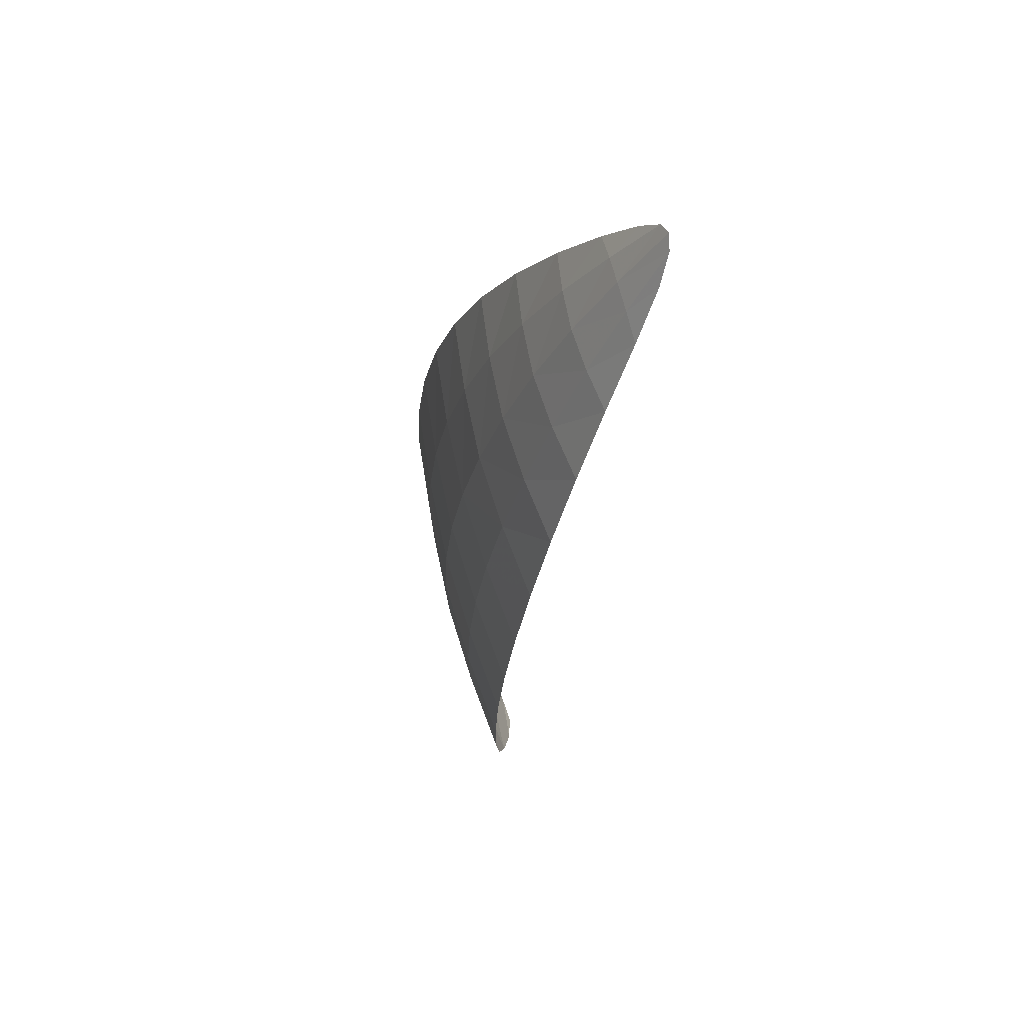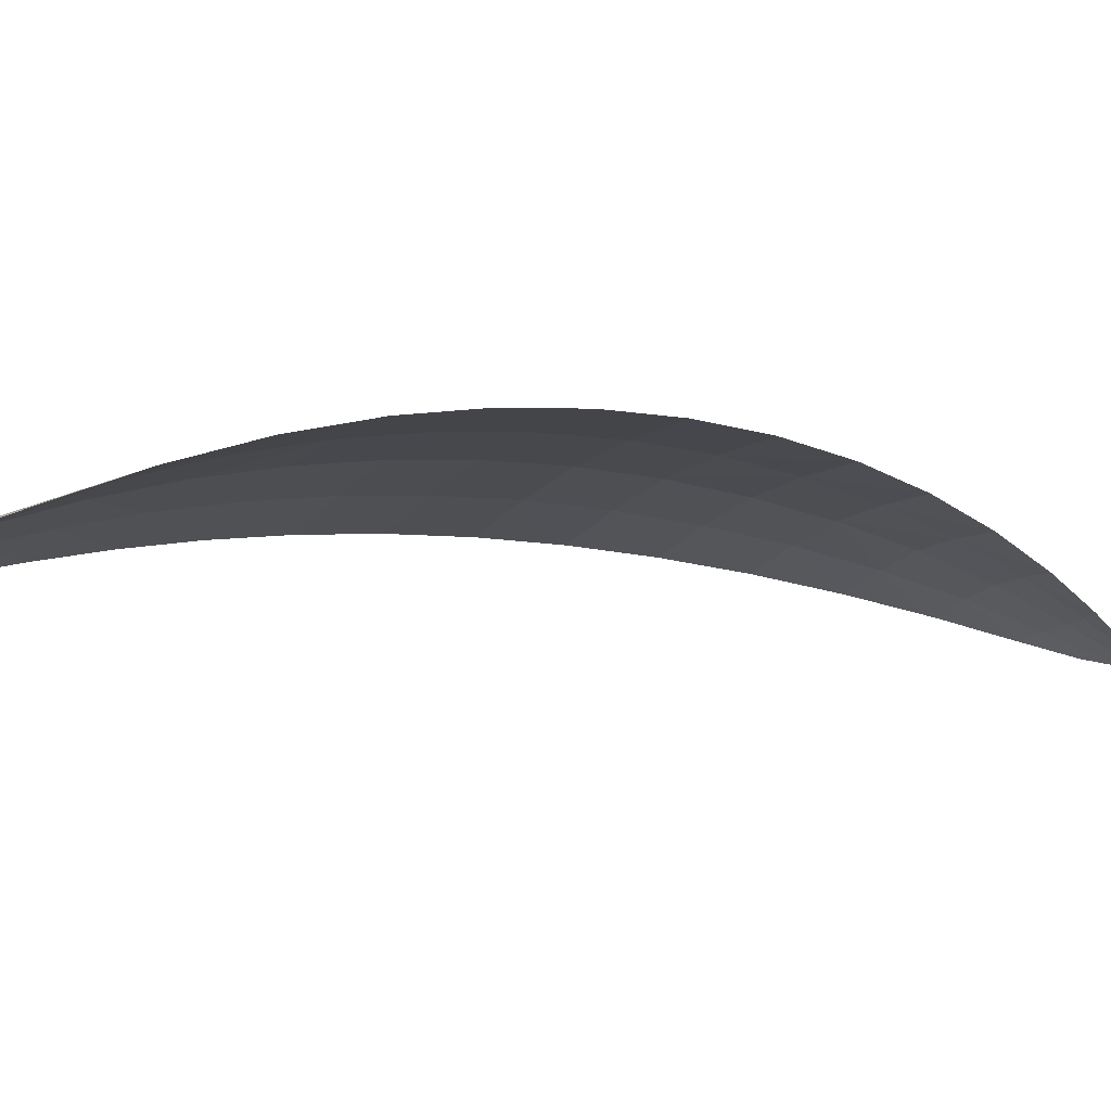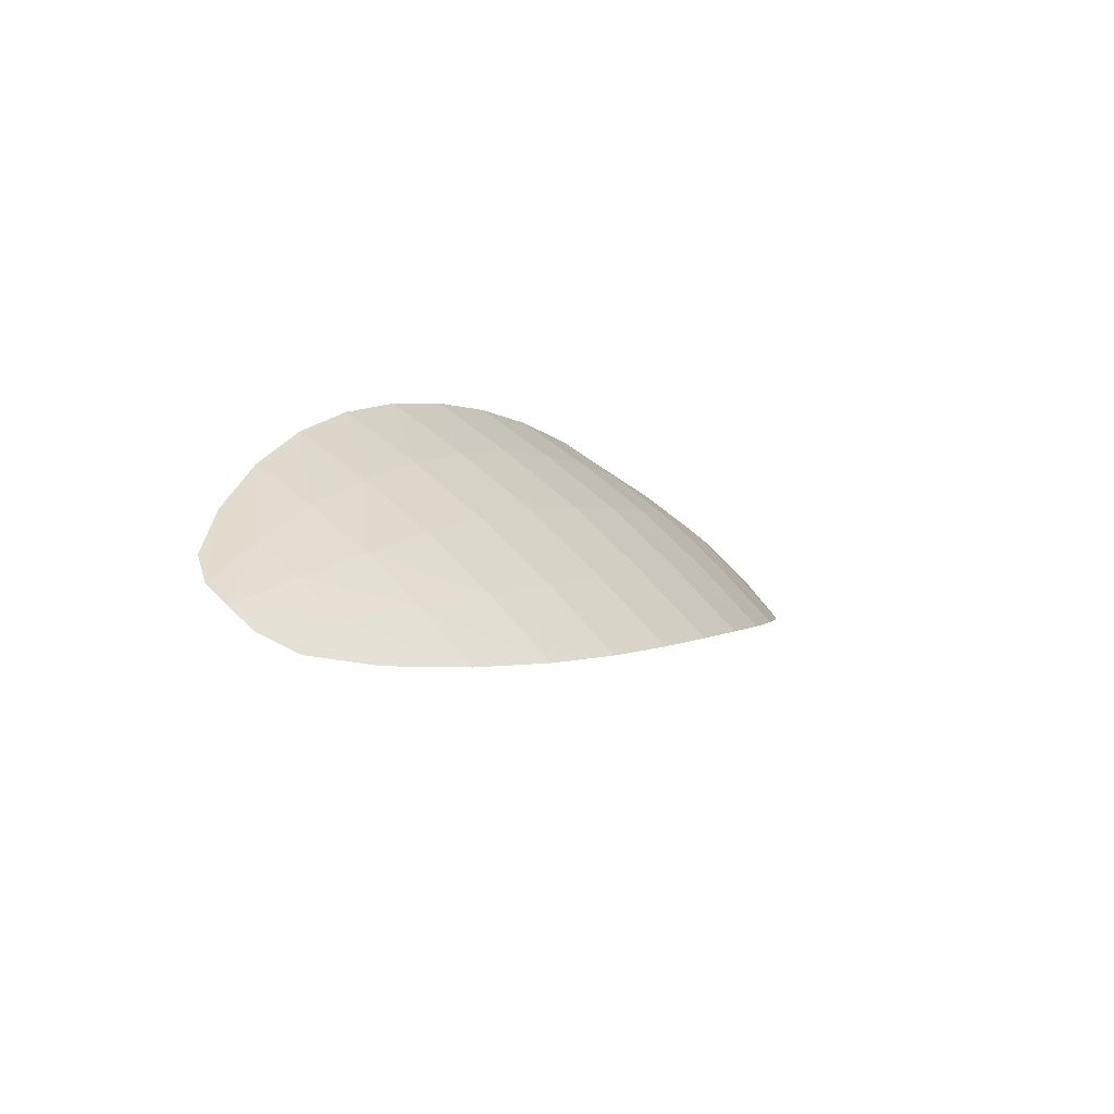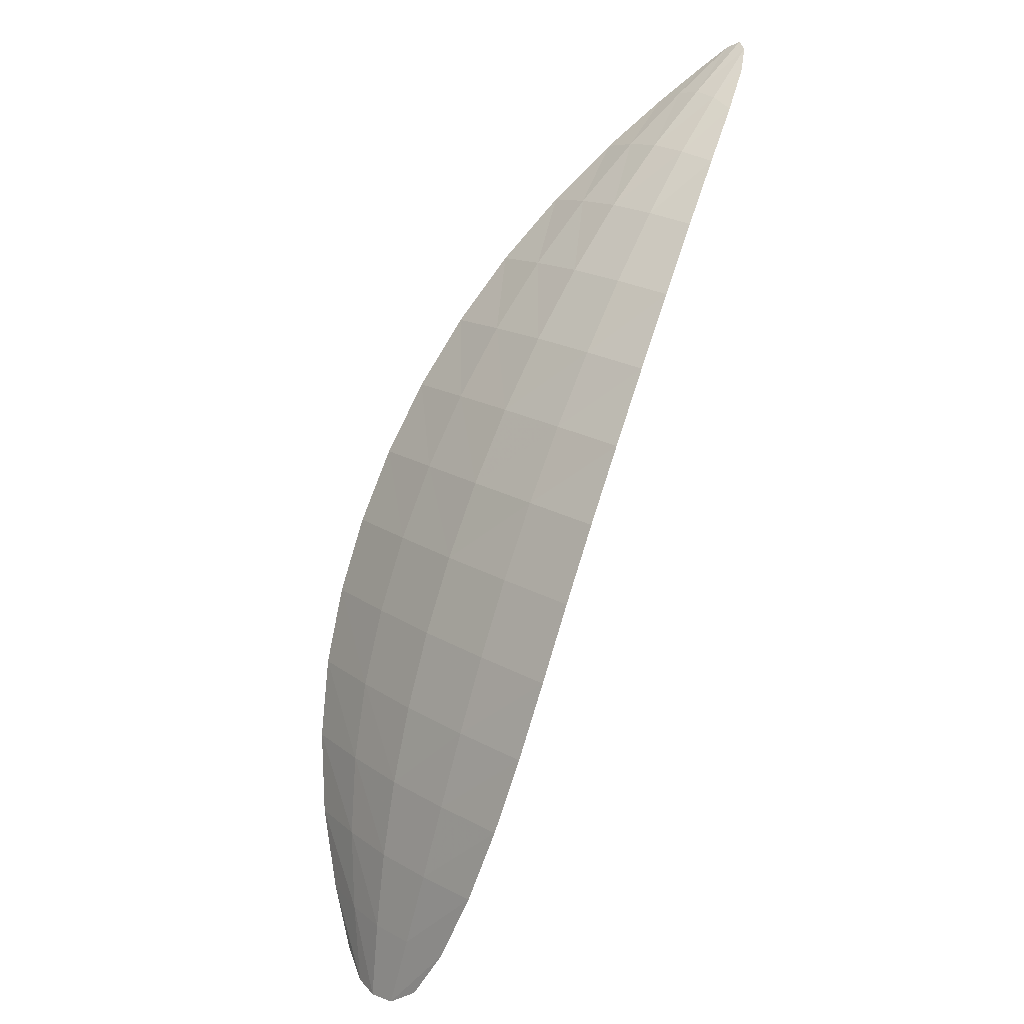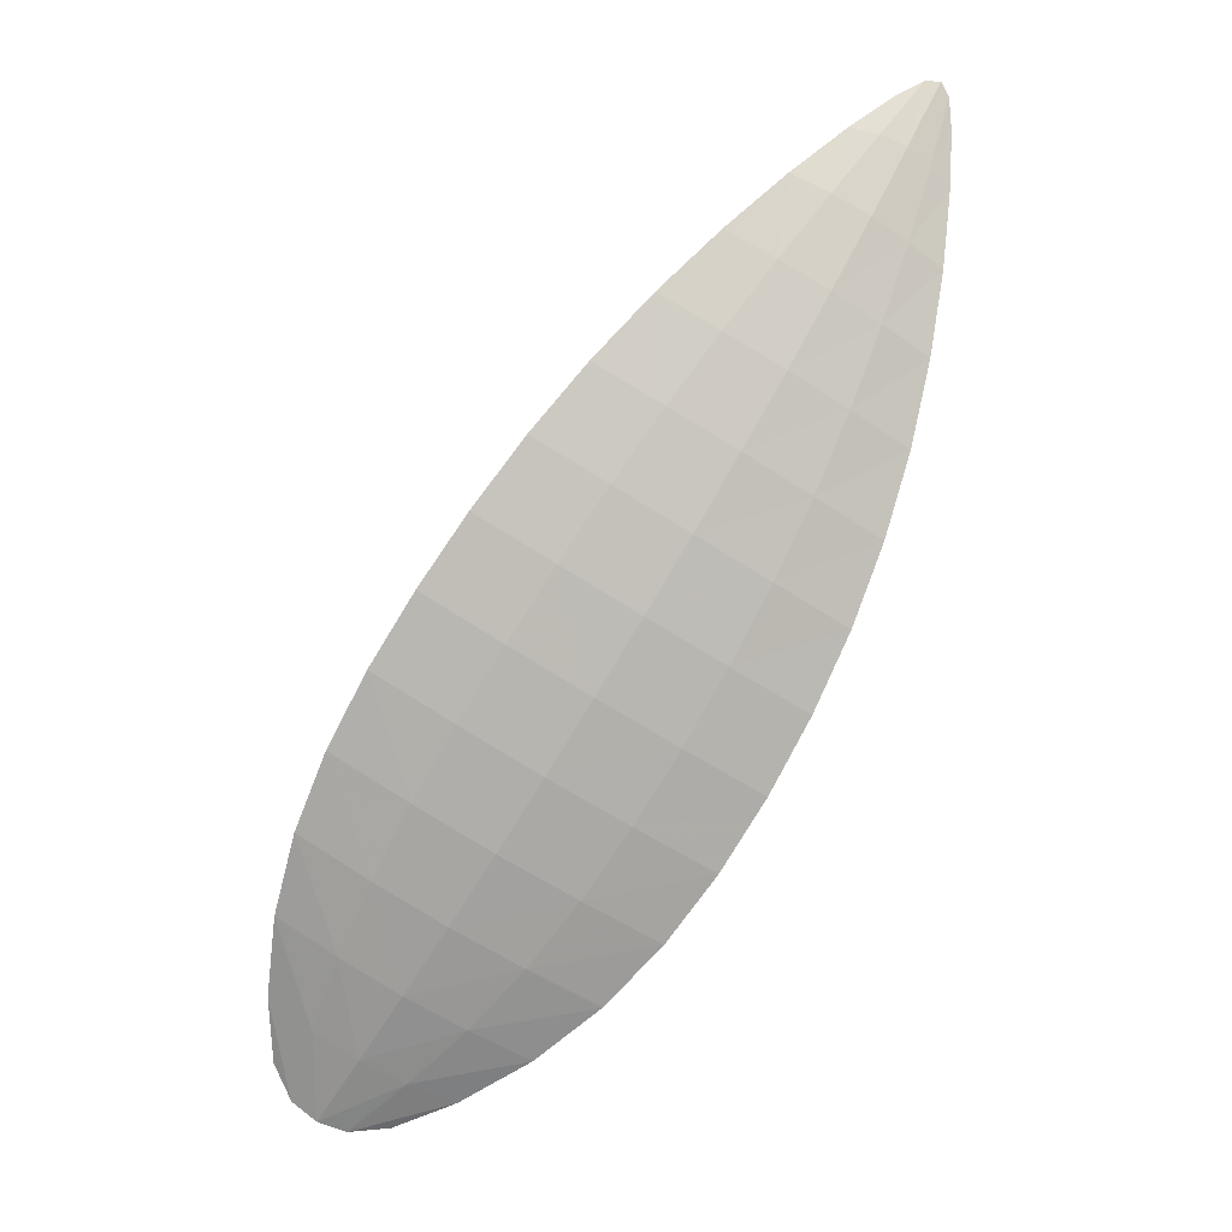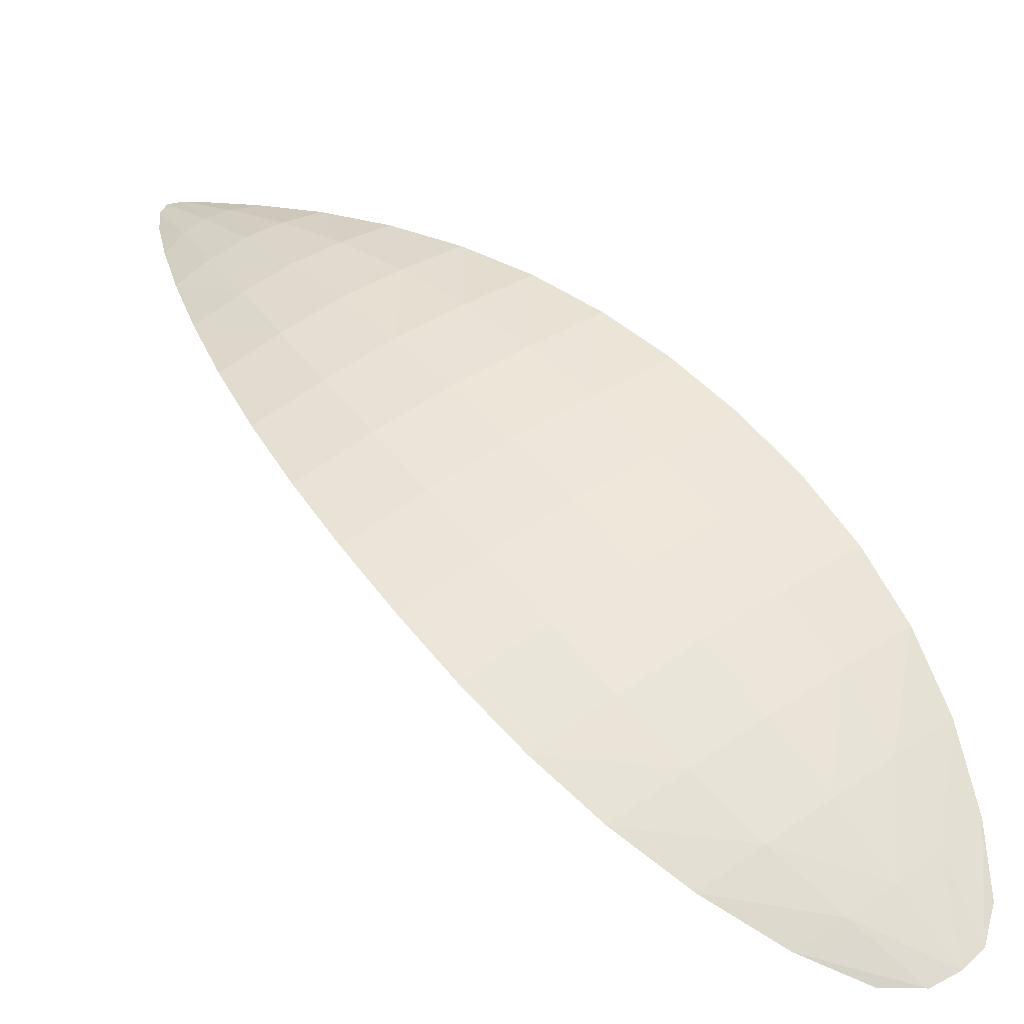
<metadata>
{"format":"obj","ext":"obj","renderer":"f3d","projection":"perspective","resolution":1024,"background":"white","views":[{"elev":35.3,"azim":-109.0,"up":"+Z"},{"elev":-14.1,"azim":-149.5,"up":"+Y"},{"elev":-72.7,"azim":142.6,"up":"+Z"},{"elev":-23.9,"azim":-137.8,"up":"+Z"},{"elev":4.8,"azim":171.3,"up":"+Z"},{"elev":45.6,"azim":111.1,"up":"+Y"}]}
</metadata>
<code>
v -0.866 0.9271 -0.04624
v -0.7954 0.8981 -0.101
v -0.8327 0.913 -0.0799
v -0.9468 0.9106 0.169
v -0.892 0.9351 -0.006122
v -0.9137 0.937 0.03767
v -0.9304 0.9324 0.08435
v -0.9416 0.9219 0.1316
v -0.7778 0.9239 0.006974
v -0.7638 0.8969 -0.0819
v -0.7643 0.9105 -0.03865
v -0.9312 0.91 0.1784
v -0.7753 0.8968 -0.09867
v -0.9446 0.9076 0.1828
v -0.8007 0.9318 0.04898
v -0.8292 0.9339 0.08861
v -0.8629 0.9299 0.1251
v -0.9 0.9204 0.1567
v -0.7977 0.9152 -0.06041
v -0.8213 0.929 -0.02042
v -0.846 0.9371 0.021
v -0.8713 0.9392 0.06308
v -0.8967 0.9349 0.105
v -0.9215 0.9241 0.1455
v -0.8797 0.9319 -0.02678
v -0.7835 0.8966 -0.102
v -0.9451 0.9156 0.1526
v -0.813 0.9044 -0.09294
v -0.8505 0.9208 -0.06407
v -0.9467 0.9082 0.1786
v -0.9332 0.9163 0.1644
v -0.9034 0.9369 0.01539
v -0.9227 0.9355 0.06069
v -0.9367 0.9277 0.1084
v -0.7864 0.9063 -0.07968
v -0.8093 0.9228 -0.04064
v -0.8335 0.9338 0.000161
v -0.8586 0.9389 0.04201
v -0.884 0.9378 0.08411
v -0.9093 0.9303 0.1256
v -0.815 0.9147 -0.07037
v -0.8435 0.9287 -0.03348
v -0.8689 0.9368 0.007361
v -0.8924 0.9388 0.05036
v -0.9136 0.9343 0.09473
v -0.9317 0.9236 0.1388
v -0.7883 0.9286 0.02832
v -0.7685 0.896 -0.09298
v -0.9173 0.9146 0.1693
v -0.7623 0.9026 -0.06237
v -0.7696 0.9179 -0.01528
v -0.9399 0.908 0.1827
v -0.8143 0.9336 0.06912
v -0.8454 0.9327 0.1073
v -0.8814 0.9257 0.1417
v -0.7808 0.9135 -0.04974
v -0.7994 0.9271 -0.006871
v -0.8232 0.9352 0.03491
v -0.8502 0.9372 0.07583
v -0.8798 0.9331 0.1151
v -0.9109 0.9228 0.1514
v -0.9395 0.9162 0.1593
v -0.7993 0.9058 -0.08677
v -0.8298 0.9224 -0.05254
v -0.8565 0.9335 -0.01342
v -0.8809 0.9386 0.02865
v -0.9033 0.9373 0.07242
v -0.923 0.9297 0.1171
v -0.9257 0.9157 0.1676
v -0.7741 0.9049 -0.07154
v -0.7893 0.921 -0.02814
v -0.8108 0.9319 0.01413
v -0.8364 0.937 0.05552
v -0.8647 0.9359 0.09572
v -0.8954 0.9287 0.1338
f 24 46 62
f 24 31 62
f 46 8 27
f 46 62 27
f 62 27 4
f 62 30 4
f 31 62 30
f 31 14 30
f 13 26 63
f 13 35 63
f 26 2 28
f 26 63 28
f 63 28 3
f 63 41 3
f 35 63 41
f 35 19 41
f 19 41 64
f 19 36 64
f 41 3 29
f 41 64 29
f 64 29 1
f 64 42 1
f 36 64 42
f 36 20 42
f 20 42 65
f 20 37 65
f 42 1 25
f 42 65 25
f 65 25 5
f 65 43 5
f 37 65 43
f 37 21 43
f 21 43 66
f 21 38 66
f 43 5 32
f 43 66 32
f 66 32 6
f 66 44 6
f 38 66 44
f 38 22 44
f 22 44 67
f 22 39 67
f 44 6 33
f 44 67 33
f 67 33 7
f 67 45 7
f 39 67 45
f 39 23 45
f 23 45 68
f 23 40 68
f 45 7 34
f 45 68 34
f 68 34 8
f 68 46 8
f 40 68 46
f 40 24 46
f 24 31 69
f 24 61 69
f 31 14 52
f 31 69 52
f 69 52 12
f 69 49 12
f 61 69 49
f 61 18 49
f 13 35 70
f 13 48 70
f 35 19 56
f 35 70 56
f 70 56 11
f 70 50 11
f 48 70 50
f 48 10 50
f 19 36 71
f 19 56 71
f 36 20 57
f 36 71 57
f 71 57 9
f 71 51 9
f 56 71 51
f 56 11 51
f 20 37 72
f 20 57 72
f 37 21 58
f 37 72 58
f 72 58 15
f 72 47 15
f 57 72 47
f 57 9 47
f 21 38 73
f 21 58 73
f 38 22 59
f 38 73 59
f 73 59 16
f 73 53 16
f 58 73 53
f 58 15 53
f 22 39 74
f 22 59 74
f 39 23 60
f 39 74 60
f 74 60 17
f 74 54 17
f 59 74 54
f 59 16 54
f 23 40 75
f 23 60 75
f 40 24 61
f 40 75 61
f 75 61 18
f 75 55 18
f 60 75 55
f 60 17 55

</code>
